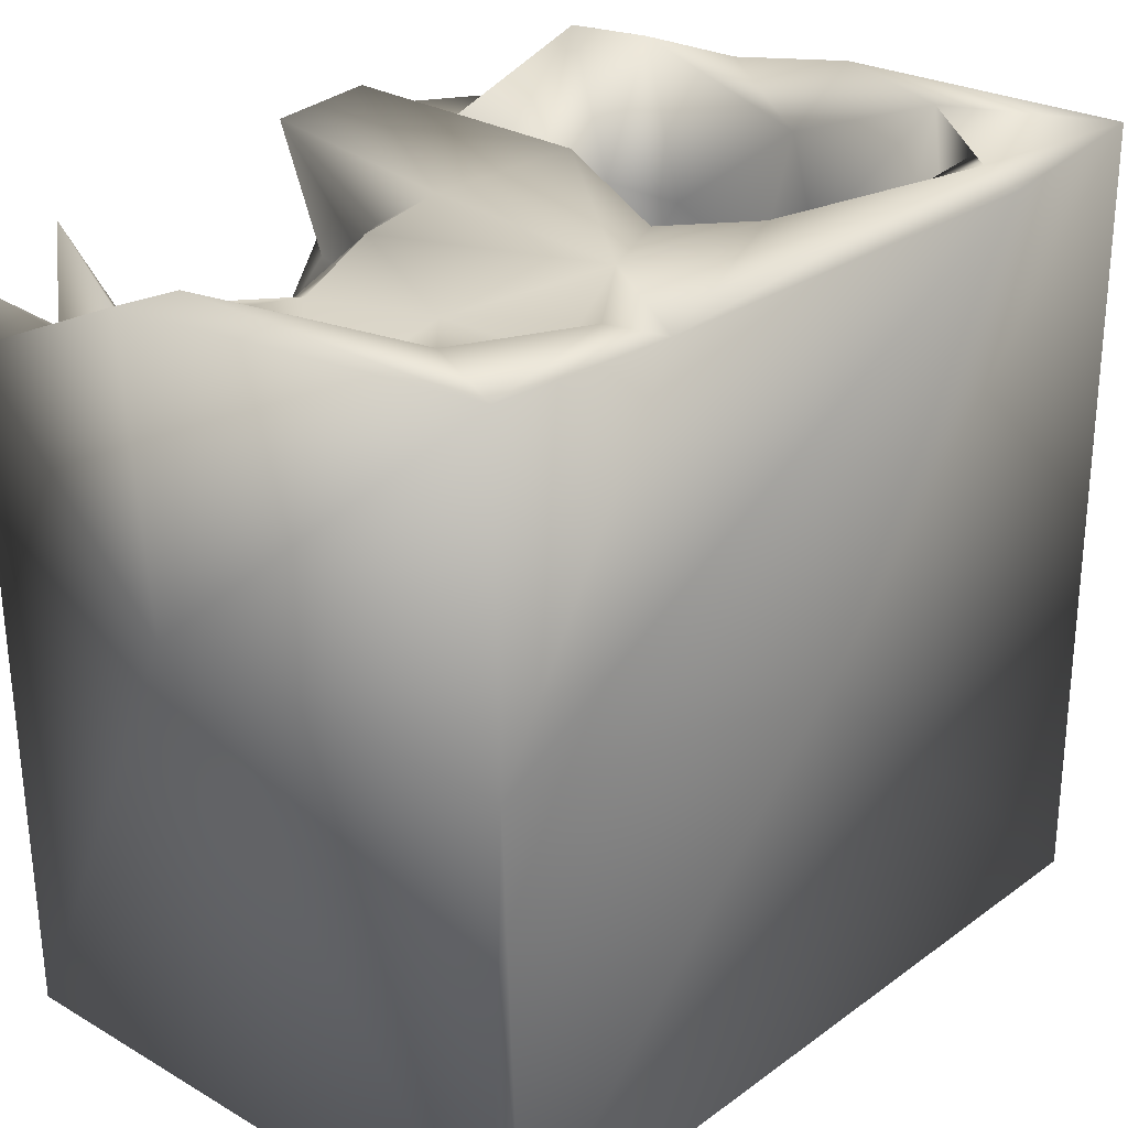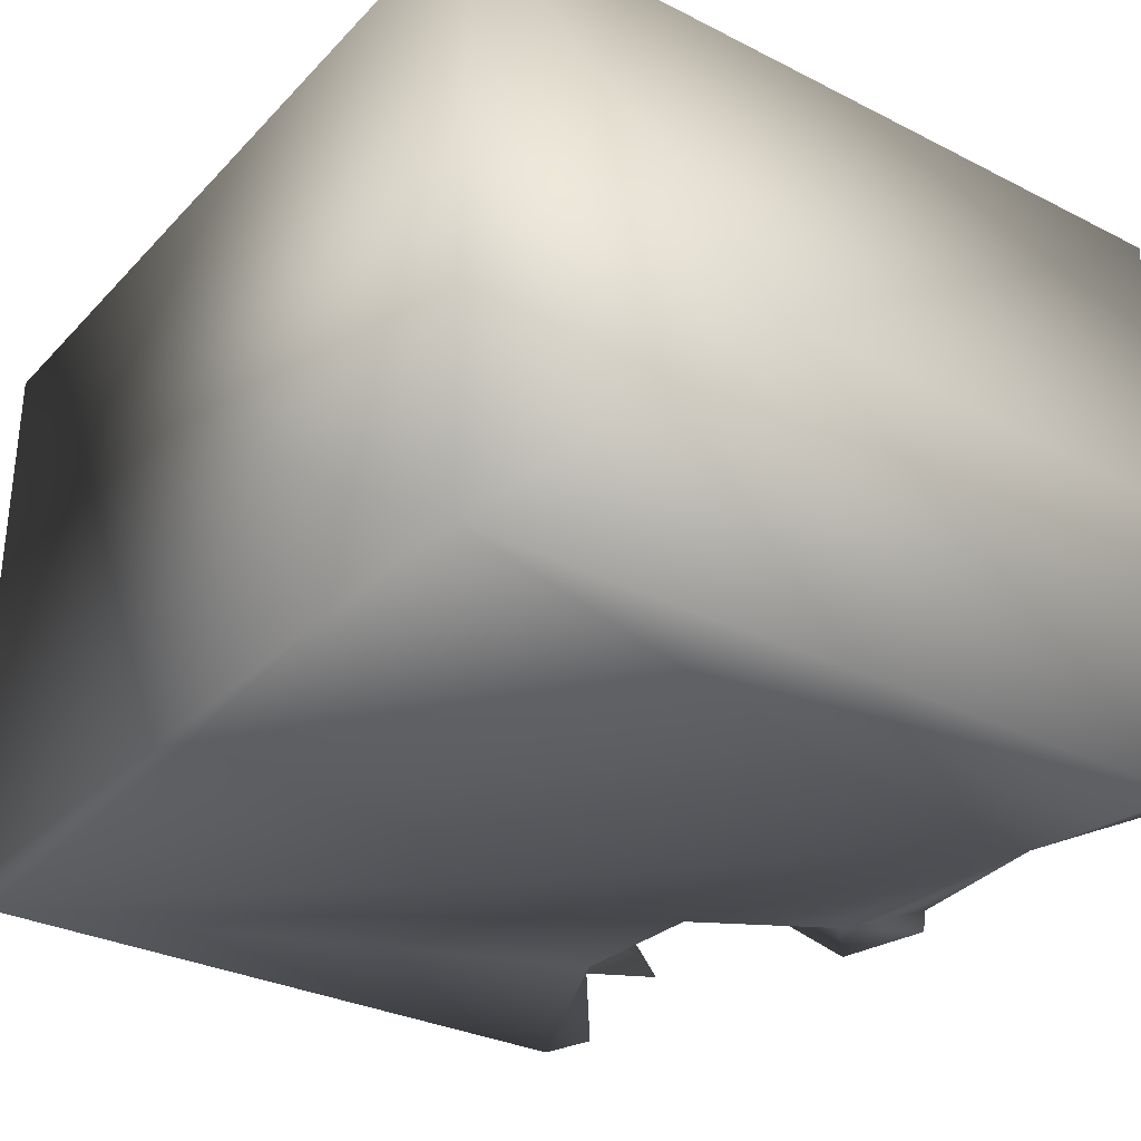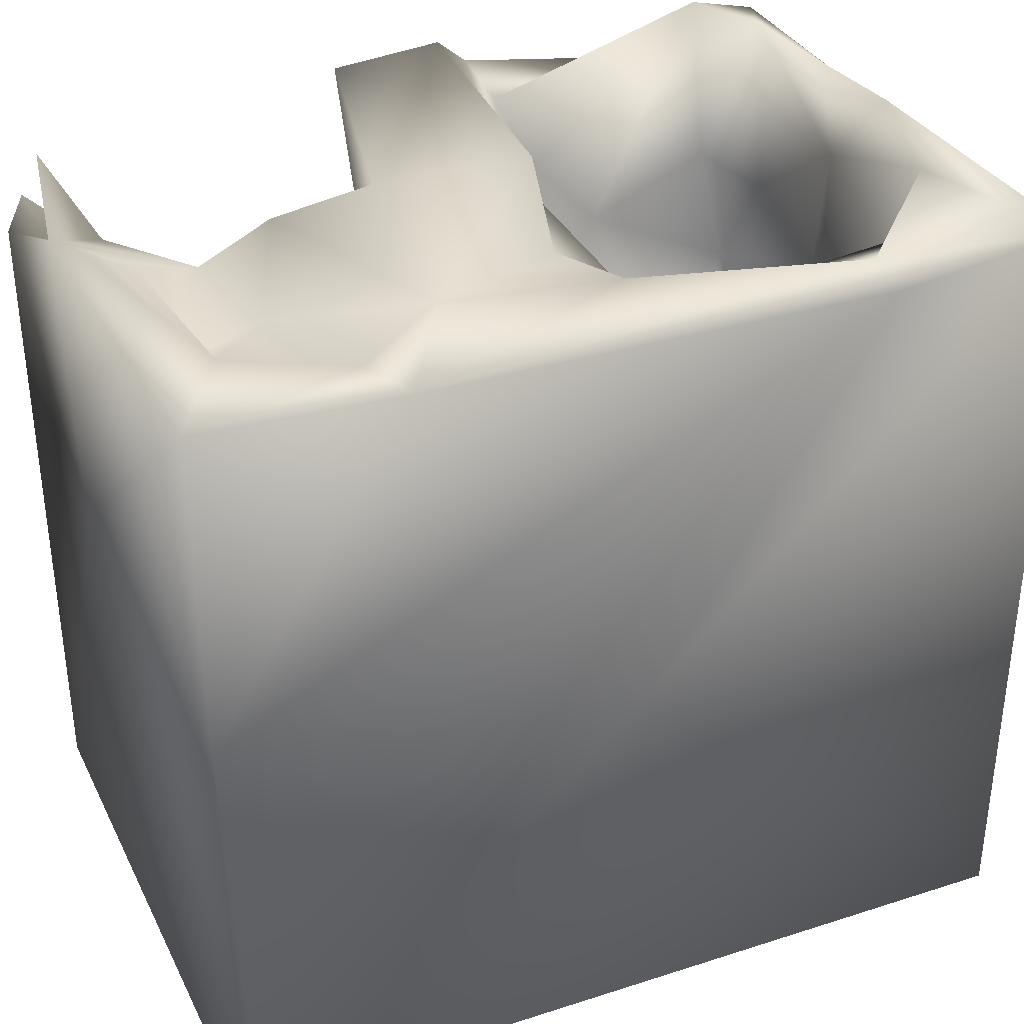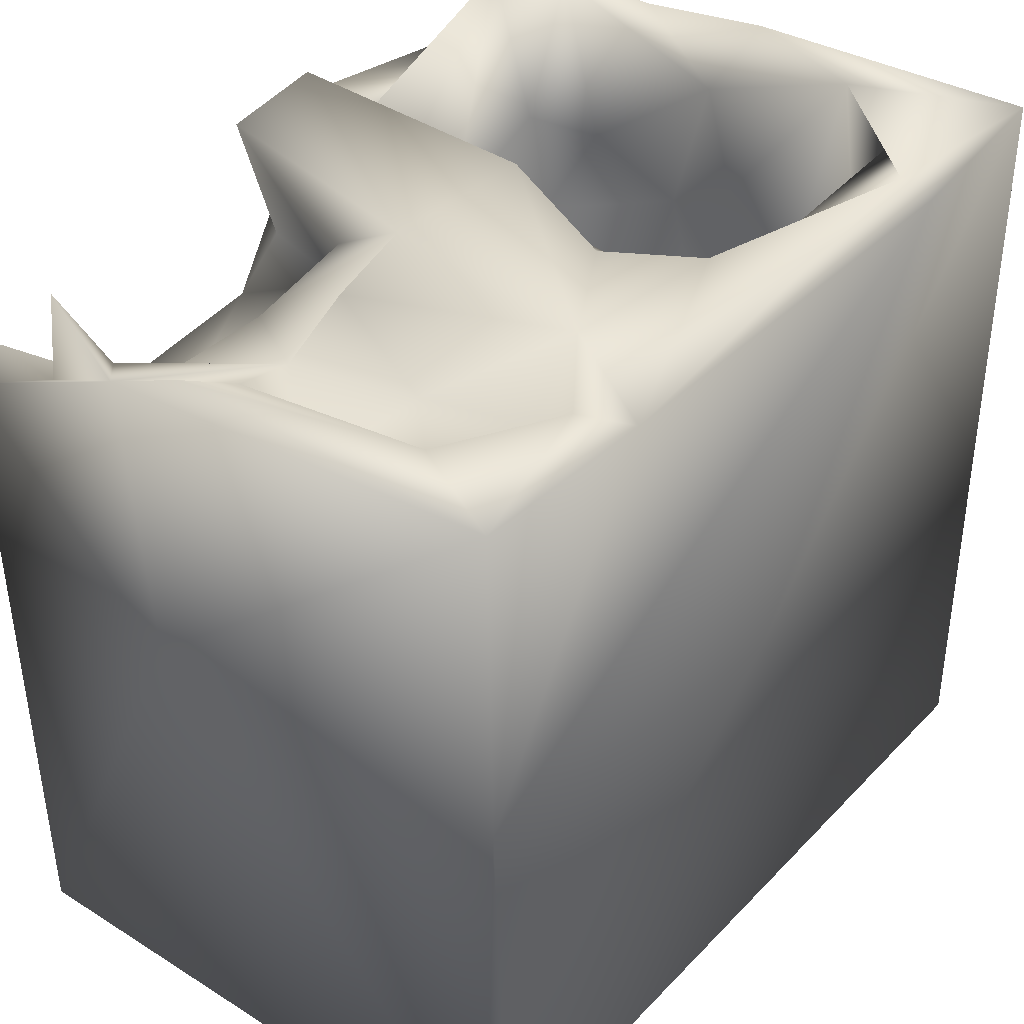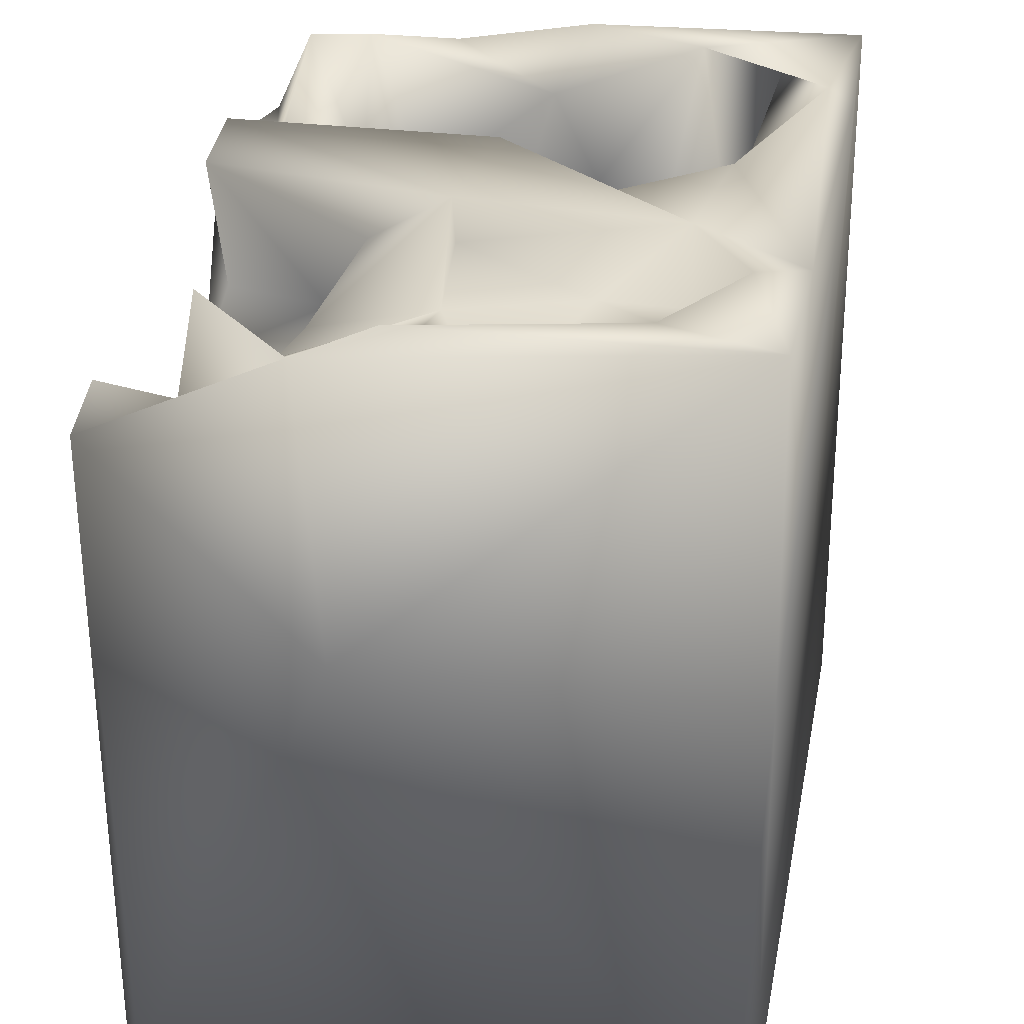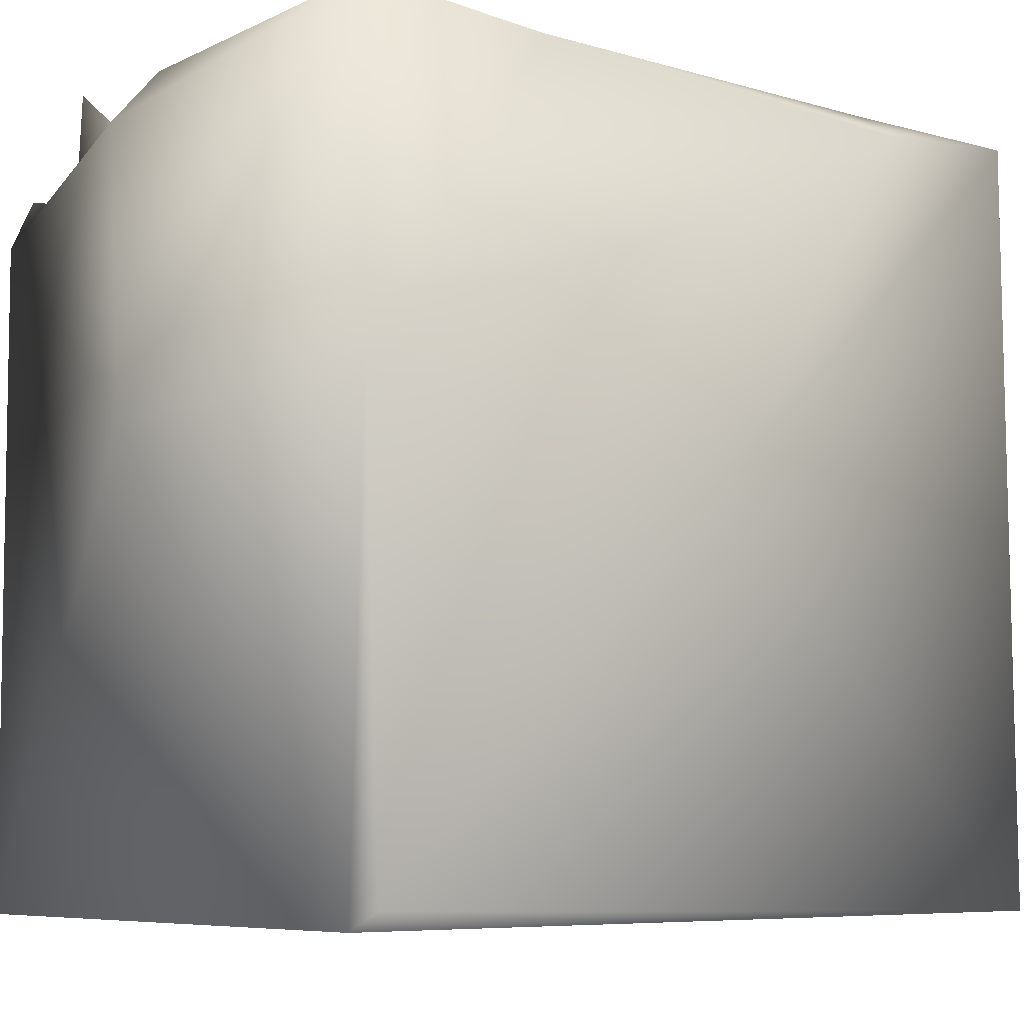
<metadata>
{"format":"obj","ext":"obj","renderer":"f3d","projection":"perspective","resolution":1024,"background":"white","views":[{"elev":27.8,"azim":-48.5,"up":"+Y"},{"elev":-30.8,"azim":54.3,"up":"+Z"},{"elev":36.0,"azim":-23.8,"up":"+Y"},{"elev":39.2,"azim":-52.0,"up":"+Y"},{"elev":28.7,"azim":-79.2,"up":"+Y"},{"elev":-7.2,"azim":-40.2,"up":"+Y"}]}
</metadata>
<code>
o Liquid_Domain
v -8.134 -8.756 6.217
v -8.471 -9.101 5.873
v 8.42 -9.095 6.208
v -8.478 -9.102 -5.869
v 8.454 -9.09 -6.131
v -8.121 -8.695 -6.224
v 8.461 -2.438 0.3253
v 5.842 0.5583 -6.208
v -4.332 -6.142 2.105
v -2.595 -3.957 1.944
v -3.714 -4.124 2.979
v -2.98 -2.691 3.845
v -5.556 -4.433 1.492
v 3.849 -5.318 0.687
v 5.26 -4.859 1.642
v -5.838 -2.861 -0.3769
v -3.868 -4.6 0.6202
v 3.664 -4.182 1.768
v 6.862 -3.555 -0.1512
v 5.806 -3.161 -0.2102
v -8.431 0.3057 -1.731
v 6.706 -3.462 2.781
v -4.442 -2.375 0.87
v -0.05986 -1.214 6.207
v -3.549 -1.948 4.736
v 3.505 -2.321 3.586
v -6.929 -2.689 1.149
v 2.968 -1.556 1.359
v 7.067 1.537 1.829
v -6.841 -2.272 -1.657
v -5.458 -1.663 -0.7246
v -7.207 -2.246 2.595
v 4.528 -0.8112 0.03536
v 7.105 -0.5004 -0.1965
v -7.481 -0.3323 -1.3
v -8.456 0.4448 6.196
v 5.91 -0.9759 4.157
v -6.801 -0.8987 1.022
v 6.566 -1.69 -1.498
v 6.433 -1.43 -4.074
v 7.366 -1.376 -3.126
v -7.39 -0.8772 4.864
v -4.881 -0.4995 2.213
v -6.684 -0.3772 -2.106
v -3.255 0.08077 5.104
v -2.502 0.1774 4.317
v 6.342 -0.3102 -1.676
v 5.51 -0.4855 -1.945
v 5.359 -0.3959 -4.297
v 3.412 -0.5015 3.917
v -3.661 0.9854 2.872
v 2.468 -0.2658 -0.1583
v 3.18 -0.09451 -3.006
v -8.402 4.463 -6.12
v 2.329 0.7879 4.391
v 8.428 6.391 0.05692
v -5.153 1.37 -0.2027
v 2.698 1.246 -4.061
v 7.111 1.125 -4.604
v -8.453 7.077 6.096
v -6.69 1.373 4.835
v 3.648 1.714 4.16
v 1.7 2.551 -2.283
v 7.581 2.333 -1.428
v -1.406 2.782 -5.949
v -4.96 2.184 4.119
v -6.077 1.542 -2.993
v -7.36 1.149 -3.718
v -4.034 2.433 -6.094
v 6.966 0.06708 3.961
v 2.4 2.752 3.127
v -1.56 1.885 2.675
v -2.51 1.535 -0.7644
v 1.174 2.436 -0.5
v -7.29 2.176 -2.884
v 4.053 2.622 -4.788
v 0.5236 5.063 -6.187
v 5.654 4.614 4.539
v -4.948 2.634 1.859
v -7.327 3.502 0.2376
v -1.239 1.985 -2.67
v -3.726 2.624 -0.4906
v -4.405 3.356 -1.578
v -2.879 2.098 -2.732
v 7.284 3.408 -3.342
v 6.555 3.747 -4.63
v 5.113 5.68 -6.104
v 4.872 6.629 6.196
v -3.498 3.35 2.434
v 6.52 3.914 0.6857
v -6.586 4.46 3.769
v -4.766 3.533 3.049
v 7.213 6.875 2.834
v -1.46 2.977 -2.361
v -8.432 6.289 -2.201
v -1.4 2.897 -3.349
v -4.076 2.982 -4.592
v 2.748 4.028 -5.075
v 0.978 5.71 -0.9576
v -0.5837 3.952 -5.647
v -1.315 4.005 1.825
v -5.651 3.283 -1.497
v -1.115 3.924 -3.47
v -5.731 3.546 -4.452
v 1.652 4.918 2.693
v -5.239 4.138 1.752
v 8.412 6.969 6.126
v 2.988 6.226 4.337
v -3.723 4.72 -0.4888
v -1.878 4.749 -1.156
v 8.339 6.372 -2.797
v -2.349 5.942 -2.306
v -7.943 5.103 -4.301
v -8.112 5.419 -5.739
v 6.797 6.781 -5.799
v 1.928 5.695 -5.312
v 6.471 6.718 4.596
v 7.22 5.619 -0.4271
v -3.729 4.66 -3.182
v -7.095 5.289 -3.605
v -4.469 6.852 6.131
v -7.158 5.064 0.9672
v -1.456 6.888 -5.674
v 0.9264 6.9 -5.945
v -8.325 6.963 -0.6366
v -7.348 6.537 -0.1431
v -6.227 6.367 -0.05621
v -2.57 6.982 -0.6333
v 1.49 6.432 -5.817
v 8.417 6.225 -6.137
v -4.732 6.072 4.11
v 7.953 7.015 0.2854
v -8.116 7.26 -3.828
v 7.852 6.526 -4.699
v -5.854 6.61 2.573
v -7.12 6.844 3.754
v -4.784 7.023 -0.09552
v 4.509 7.079 5.692
v -4.984 6.962 5.155
v 0.3042 6.894 4.24
v -3.143 7.033 3.875
v -0.04459 6.328 2.011
v 0.563 7.019 -0.3531
f 2 3 1
f 3 2 5
f 5 2 4
f 5 4 6
f 7 3 5
f 5 6 8
f 13 11 9
f 9 12 10
f 9 10 17
f 9 16 13
f 16 9 17
f 9 11 12
f 18 15 14
f 15 20 14
f 13 16 27
f 19 20 15
f 2 21 4
f 3 24 1
f 22 15 18
f 14 20 18
f 22 19 15
f 36 21 2
f 10 23 17
f 1 24 36
f 18 37 22
f 13 27 32
f 25 12 11
f 25 11 32
f 11 13 32
f 26 37 18
f 23 10 12
f 26 18 28
f 22 29 19
f 20 28 18
f 17 23 31
f 16 17 31
f 27 16 30
f 30 16 31
f 19 39 20
f 30 35 27
f 1 36 2
f 25 46 12
f 25 32 42
f 23 12 43
f 22 70 29
f 20 33 28
f 32 27 38
f 19 29 34
f 20 39 33
f 41 40 39
f 42 32 38
f 38 27 35
f 31 23 43
f 19 34 39
f 35 30 44
f 47 41 39
f 39 40 48
f 25 42 45
f 45 46 25
f 12 46 43
f 50 26 55
f 26 28 55
f 39 48 33
f 39 34 47
f 44 30 31
f 26 50 37
f 22 37 70
f 33 52 28
f 48 40 49
f 51 43 46
f 28 52 55
f 33 48 52
f 48 53 52
f 49 53 48
f 21 54 4
f 4 54 6
f 45 42 61
f 42 38 61
f 43 57 31
f 44 68 35
f 67 44 31
f 47 59 41
f 49 58 53
f 41 59 40
f 3 7 107
f 62 50 55
f 55 52 63
f 53 63 52
f 34 64 47
f 67 68 44
f 40 59 49
f 6 69 65
f 45 61 66
f 45 66 46
f 37 50 70
f 43 51 57
f 29 64 34
f 64 59 47
f 56 7 130
f 7 5 130
f 46 66 51
f 51 79 57
f 55 63 74
f 31 57 67
f 50 78 70
f 62 55 71
f 51 66 79
f 67 57 83
f 72 81 73
f 35 68 75
f 81 84 73
f 68 67 75
f 49 76 58
f 49 59 76
f 3 107 24
f 50 62 78
f 89 72 73
f 38 35 61
f 80 35 75
f 82 83 57
f 83 82 73
f 84 83 73
f 64 85 59
f 53 58 63
f 59 86 76
f 6 54 69
f 6 65 87
f 65 77 87
f 5 8 130
f 24 107 88
f 36 60 21
f 82 89 73
f 74 71 55
f 61 35 80
f 79 82 57
f 90 64 29
f 102 67 83
f 67 102 75
f 84 81 94
f 85 86 59
f 58 76 98
f 8 6 87
f 24 88 36
f 107 7 56
f 61 91 66
f 92 79 66
f 72 89 101
f 61 80 91
f 72 101 81
f 89 82 79
f 21 95 54
f 96 65 97
f 65 69 97
f 66 91 92
f 62 71 78
f 70 93 29
f 92 89 79
f 71 74 99
f 102 80 75
f 63 58 98
f 96 97 119
f 65 96 103
f 100 65 103
f 97 69 54
f 77 65 100
f 29 93 90
f 101 110 81
f 74 63 99
f 84 110 83
f 94 110 84
f 119 97 104
f 97 54 104
f 106 92 91
f 92 106 89
f 102 91 80
f 106 91 102
f 81 110 94
f 83 109 102
f 83 110 109
f 56 130 111
f 76 115 98
f 8 87 130
f 71 108 78
f 89 106 109
f 105 71 99
f 101 89 109
f 60 95 21
f 102 109 106
f 90 118 64
f 96 119 112
f 112 103 96
f 95 113 54
f 120 104 113
f 113 114 54
f 104 114 113
f 86 115 76
f 114 104 54
f 60 125 95
f 101 109 110
f 85 64 118
f 116 63 98
f 85 134 86
f 88 121 36
f 70 117 93
f 108 71 105
f 127 104 120
f 119 104 127
f 134 115 86
f 115 116 98
f 36 121 60
f 70 78 117
f 142 105 99
f 90 93 118
f 95 133 113
f 63 116 129
f 85 118 134
f 123 100 103
f 115 87 116
f 78 108 117
f 108 105 140
f 140 105 142
f 136 135 122
f 122 135 127
f 122 127 126
f 143 142 99
f 119 127 128
f 124 143 99
f 127 120 95
f 112 119 128
f 133 95 120
f 112 123 103
f 63 129 124
f 77 129 87
f 127 95 126
f 137 128 127
f 132 111 118
f 99 63 124
f 111 134 118
f 134 111 130
f 130 115 134
f 129 116 87
f 77 100 123
f 77 123 124
f 124 129 77
f 115 130 87
f 139 131 136
f 139 141 131
f 131 135 136
f 131 141 135
f 122 126 136
f 118 93 132
f 125 126 95
f 132 56 111
f 112 128 123
f 120 113 133
f 121 88 138
f 139 60 121
f 138 140 121
f 107 138 88
f 121 141 139
f 107 93 138
f 136 60 139
f 140 141 121
f 108 140 138
f 117 108 138
f 117 138 93
f 107 132 93
f 107 56 132
f 136 125 60
f 140 142 141
f 136 126 125
f 141 137 135
f 127 135 137
f 142 143 141
f 141 128 137
f 143 128 141
f 143 124 128
f 124 123 128

</code>
